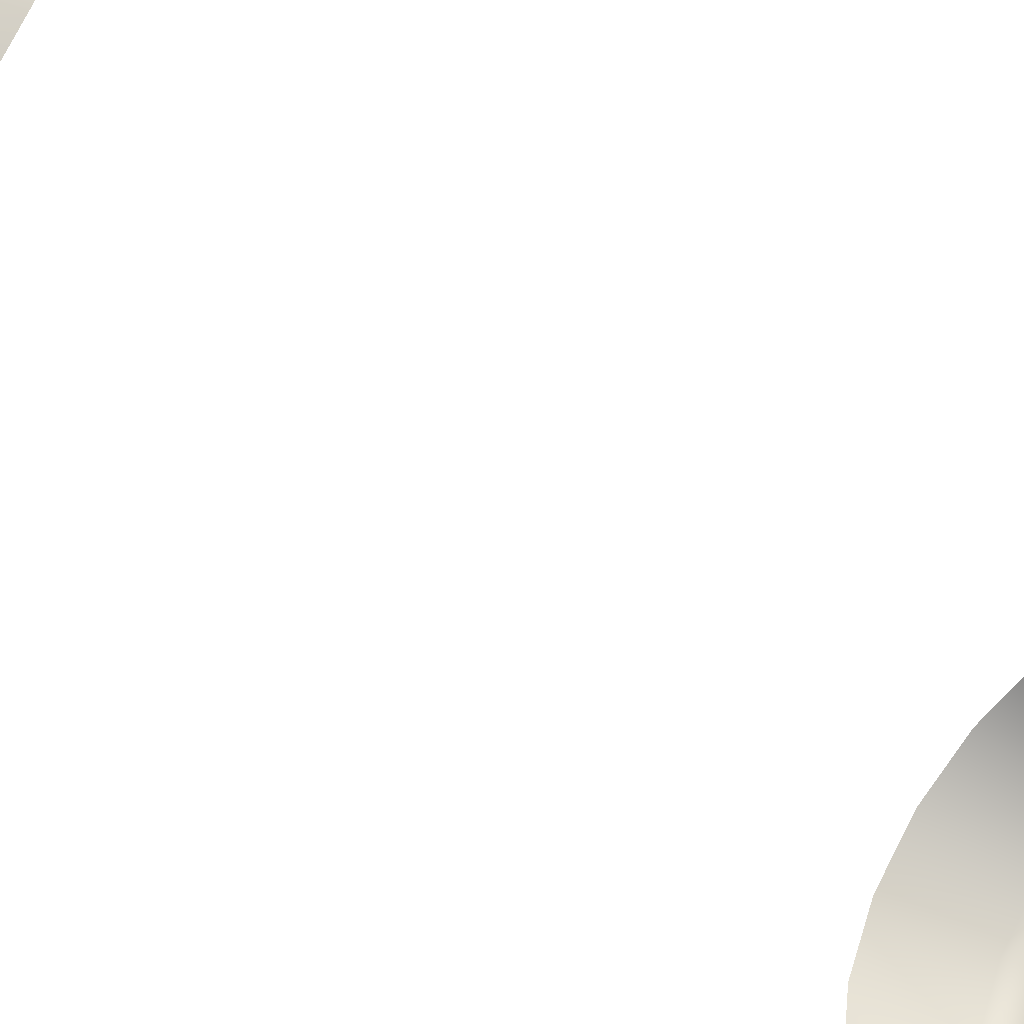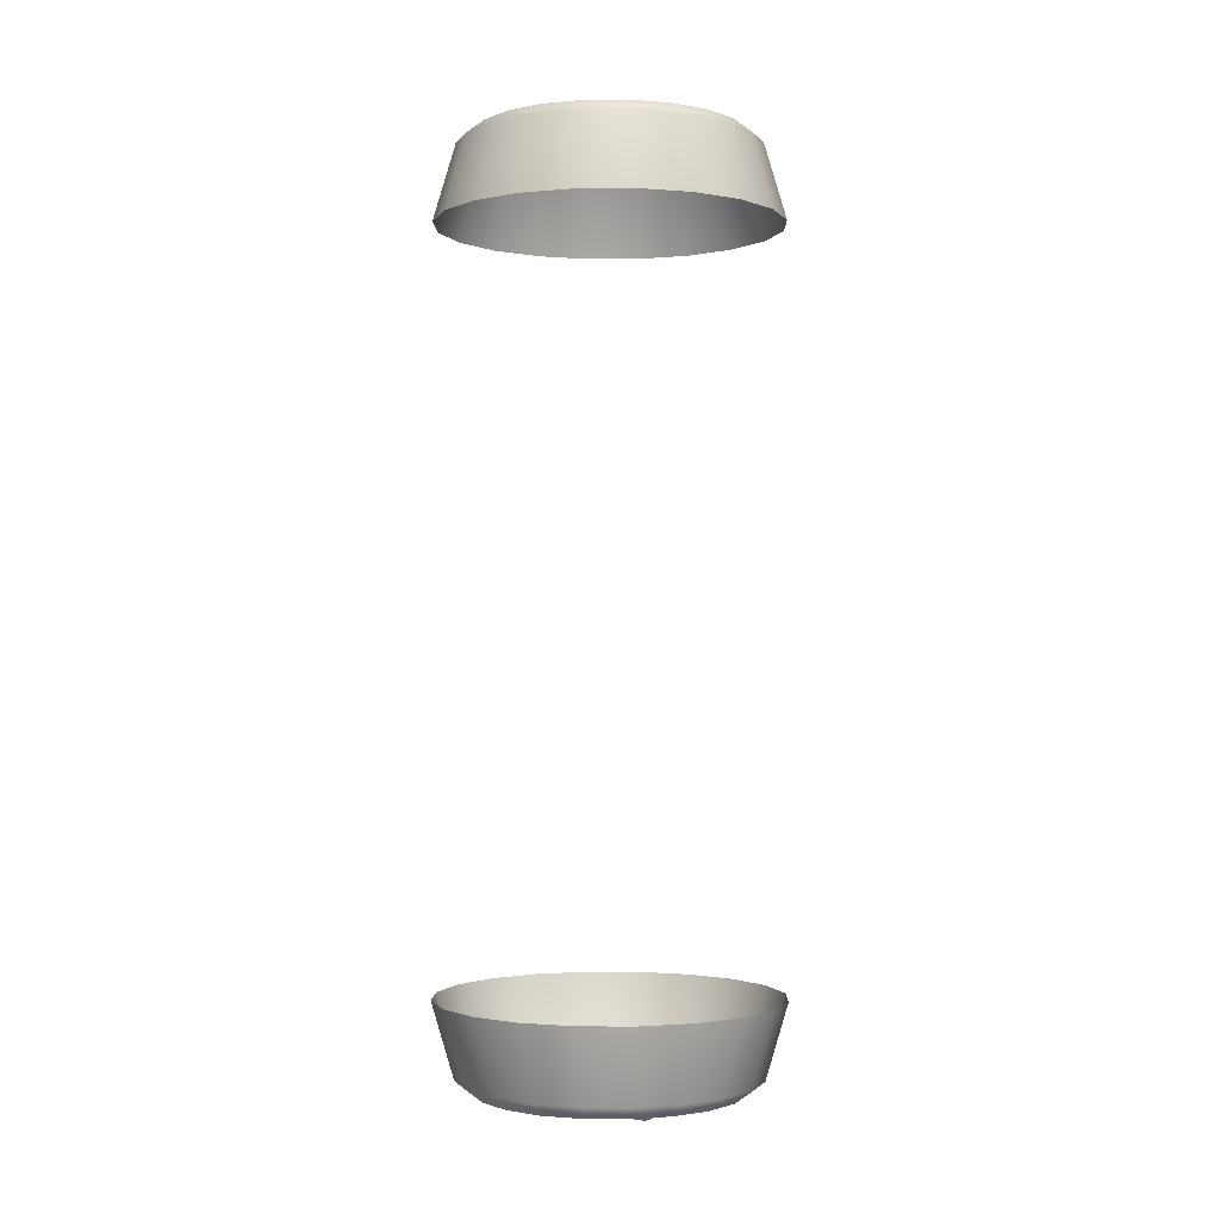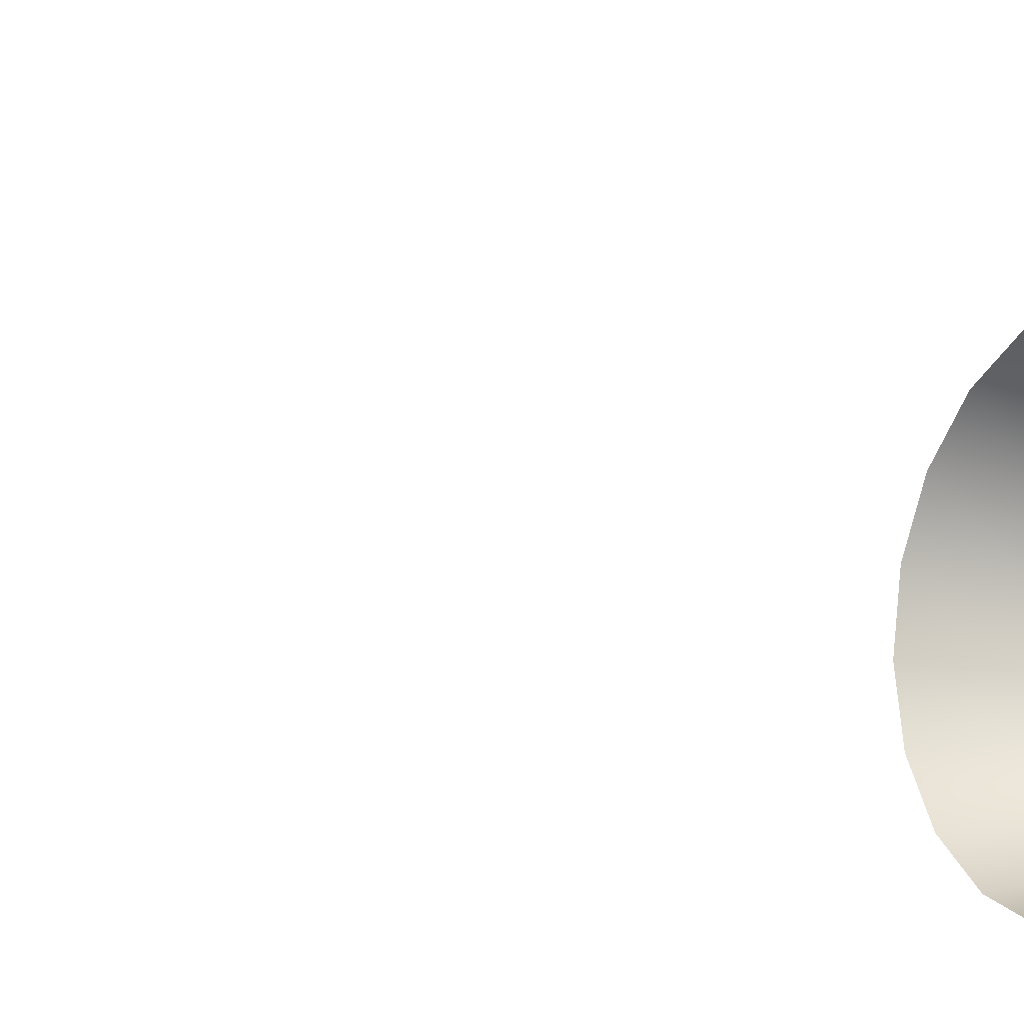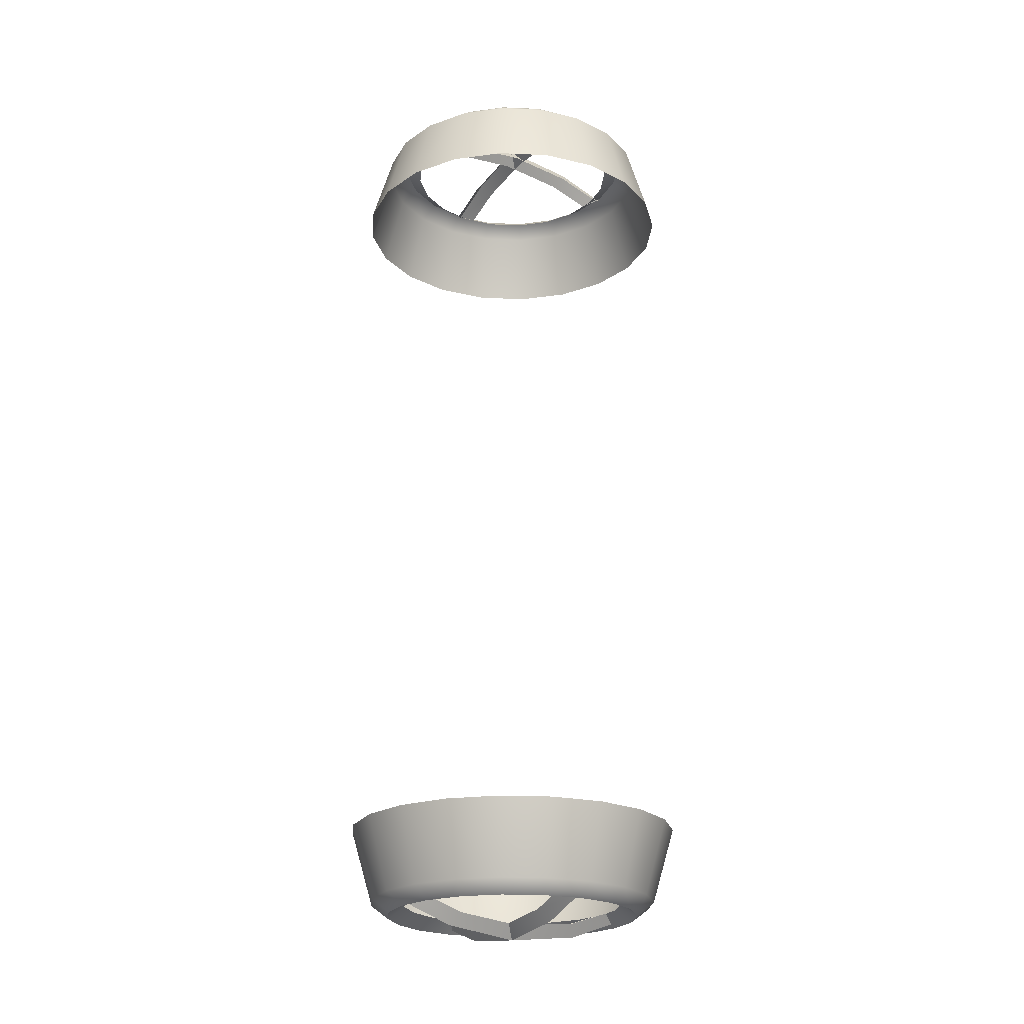
<metadata>
{"format":"obj","ext":"obj","renderer":"f3d","projection":"perspective","resolution":1024,"background":"white","views":[{"elev":-51.6,"azim":-129.9,"up":"+Y"},{"elev":-1.4,"azim":-25.7,"up":"+Z"},{"elev":-13.5,"azim":55.8,"up":"+Y"},{"elev":-22.2,"azim":148.5,"up":"+Z"}]}
</metadata>
<code>
g houseWindow02
v 6.069 7.423 -2.113
v 5.921 7.255 -2.178
v 6.095 7.343 -2.178
v 5.872 7.323 -2.113
v 5.716 7.167 -2.113
v 5.784 7.117 -2.178
v 5.615 6.97 -2.113
v 5.695 6.944 -2.178
v 5.581 6.752 -2.113
v 5.665 6.752 -2.178
v 5.615 6.534 -2.113
v 5.695 6.56 -2.178
v 5.716 6.337 -2.113
v 5.784 6.386 -2.178
v 5.872 6.181 -2.113
v 5.921 6.249 -2.178
v 5.872 7.323 -2.113
v 5.784 7.117 -2.178
v 5.921 7.255 -2.178
v 5.716 7.167 -2.113
v 5.695 6.944 -2.178
v 5.615 6.97 -2.113
v 5.665 6.752 -2.178
v 5.581 6.752 -2.113
v 5.695 6.56 -2.178
v 5.615 6.534 -2.113
v 5.784 6.386 -2.178
v 5.716 6.337 -2.113
v 5.921 6.249 -2.178
v 5.872 6.181 -2.113
v 6.095 6.16 -2.178
v 5.921 6.249 -2.178
v 6.069 6.08 -2.113
v 6.287 6.13 -2.178
v 6.287 6.046 -2.113
v 6.479 6.16 -2.178
v 6.505 6.08 -2.113
v 6.652 6.249 -2.178
v 6.702 6.181 -2.113
v 6.858 6.337 -2.113
v 6.79 6.386 -2.178
v 6.958 6.534 -2.113
v 6.878 6.56 -2.178
v 6.993 6.752 -2.113
v 6.909 6.752 -2.178
v 6.958 6.97 -2.113
v 6.878 6.944 -2.178
v 6.858 7.167 -2.113
v 6.79 7.117 -2.178
v 6.702 7.323 -2.113
v 6.652 7.255 -2.178
v 6.702 6.181 -2.113
v 6.79 6.386 -2.178
v 6.652 6.249 -2.178
v 6.858 6.337 -2.113
v 6.878 6.56 -2.178
v 6.958 6.534 -2.113
v 6.909 6.752 -2.178
v 6.993 6.752 -2.113
v 6.878 6.944 -2.178
v 6.958 6.97 -2.113
v 6.79 7.117 -2.178
v 6.858 7.167 -2.113
v 6.652 7.255 -2.178
v 6.702 7.323 -2.113
v 6.479 7.343 -2.178
v 6.652 7.255 -2.178
v 6.505 7.423 -2.113
v 6.287 7.374 -2.178
v 6.287 7.458 -2.113
v 6.095 7.343 -2.178
v 6.069 7.423 2.113
v 6.095 7.343 2.178
v 5.921 7.255 2.178
v 5.872 7.323 2.113
v 5.921 7.255 2.178
v 5.784 7.117 2.178
v 5.716 7.167 2.113
v 5.695 6.944 2.178
v 5.615 6.97 2.113
v 5.665 6.752 2.178
v 5.581 6.752 2.113
v 5.695 6.56 2.178
v 5.615 6.534 2.113
v 5.784 6.386 2.178
v 5.716 6.337 2.113
v 5.921 6.249 2.178
v 5.872 7.323 2.113
v 5.784 7.117 2.178
v 5.716 7.167 2.113
v 5.695 6.944 2.178
v 5.615 6.97 2.113
v 5.665 6.752 2.178
v 5.581 6.752 2.113
v 5.695 6.56 2.178
v 5.615 6.534 2.113
v 5.784 6.386 2.178
v 5.716 6.337 2.113
v 5.921 6.249 2.178
v 5.872 6.181 2.113
v 5.872 6.181 2.113
v 5.921 6.249 2.178
v 6.095 6.16 2.178
v 6.069 6.08 2.113
v 6.287 6.13 2.178
v 6.287 6.046 2.113
v 6.479 6.16 2.178
v 6.505 6.08 2.113
v 6.652 6.249 2.178
v 6.702 6.181 2.113
v 6.652 6.249 2.178
v 6.79 6.386 2.178
v 6.858 6.337 2.113
v 6.878 6.56 2.178
v 6.958 6.534 2.113
v 6.909 6.752 2.178
v 6.993 6.752 2.113
v 6.878 6.944 2.178
v 6.958 6.97 2.113
v 6.79 7.117 2.178
v 6.858 7.167 2.113
v 6.652 7.255 2.178
v 6.702 6.181 2.113
v 6.79 6.386 2.178
v 6.858 6.337 2.113
v 6.878 6.56 2.178
v 6.958 6.534 2.113
v 6.909 6.752 2.178
v 6.993 6.752 2.113
v 6.878 6.944 2.178
v 6.958 6.97 2.113
v 6.79 7.117 2.178
v 6.858 7.167 2.113
v 6.652 7.255 2.178
v 6.702 7.323 2.113
v 6.702 7.323 2.113
v 6.652 7.255 2.178
v 6.479 7.343 2.178
v 6.505 7.423 2.113
v 6.287 7.374 2.178
v 6.287 7.458 2.113
v 6.095 7.343 2.178
v 6.338 7.073 -2.189
v 6.338 7.283 -2.119
v 6.287 7.357 -2.158
v 6.287 7.111 -2.247
v 6.338 6.752 -2.224
v 6.287 6.752 -2.291
v 6.338 6.43 -2.189
v 6.287 6.393 -2.247
v 6.338 6.221 -2.119
v 6.287 6.146 -2.158
v 6.287 7.111 -2.247
v 6.287 7.357 -2.158
v 6.236 7.283 -2.119
v 6.236 7.073 -2.189
v 6.287 6.752 -2.291
v 6.236 6.752 -2.224
v 6.287 6.393 -2.247
v 6.236 6.43 -2.189
v 6.287 6.146 -2.158
v 6.236 6.221 -2.119
v 5.965 6.803 -2.189
v 5.756 6.803 -2.119
v 5.681 6.752 -2.158
v 5.928 6.752 -2.247
v 6.287 6.803 -2.224
v 6.287 6.752 -2.291
v 6.608 6.803 -2.189
v 6.646 6.752 -2.247
v 6.818 6.803 -2.119
v 6.892 6.752 -2.158
v 5.928 6.752 -2.247
v 5.681 6.752 -2.158
v 5.756 6.701 -2.119
v 5.965 6.701 -2.189
v 6.287 6.752 -2.291
v 6.287 6.701 -2.224
v 6.646 6.752 -2.247
v 6.608 6.701 -2.189
v 6.892 6.752 -2.158
v 6.818 6.701 -2.119
v 6.036 7.523 -1.755
v 5.81 7.408 -1.755
v 5.872 7.323 -2.113
v 6.069 7.423 -2.113
v 5.921 7.255 -2.178
v 5.81 7.408 -1.755
v 5.716 7.167 -2.113
v 5.872 7.323 -2.113
v 5.631 7.229 -1.755
v 5.615 6.97 -2.113
v 5.515 7.003 -1.755
v 5.581 6.752 -2.113
v 5.476 6.752 -1.755
v 5.476 6.752 -1.755
v 5.615 6.534 -2.113
v 5.581 6.752 -2.113
v 5.515 6.501 -1.755
v 5.716 6.337 -2.113
v 5.631 6.275 -1.755
v 5.872 6.181 -2.113
v 5.81 6.096 -1.755
v 6.537 5.98 -1.755
v 6.764 6.096 -1.755
v 6.702 6.181 -2.113
v 6.505 6.08 -2.113
v 6.652 6.249 -2.178
v 6.287 5.941 -1.755
v 6.287 6.046 -2.113
v 6.479 6.16 -2.178
v 6.036 5.98 -1.755
v 6.069 6.08 -2.113
v 6.287 6.13 -2.178
v 5.81 6.096 -1.755
v 5.872 6.181 -2.113
v 6.095 6.16 -2.178
v 6.764 6.096 -1.755
v 6.858 6.337 -2.113
v 6.702 6.181 -2.113
v 6.943 6.275 -1.755
v 6.958 6.534 -2.113
v 7.058 6.501 -1.755
v 6.993 6.752 -2.113
v 7.098 6.752 -1.755
v 7.098 6.752 -1.755
v 6.958 6.97 -2.113
v 6.993 6.752 -2.113
v 7.058 7.003 -1.755
v 6.858 7.167 -2.113
v 6.943 7.229 -1.755
v 6.702 7.323 -2.113
v 6.764 7.408 -1.755
v 6.287 7.563 -1.755
v 6.036 7.523 -1.755
v 6.069 7.423 -2.113
v 6.287 7.458 -2.113
v 6.095 7.343 -2.178
v 6.537 7.523 -1.755
v 6.505 7.423 -2.113
v 6.287 7.374 -2.178
v 6.764 7.408 -1.755
v 6.702 7.323 -2.113
v 6.479 7.343 -2.178
v 6.095 7.343 -2.178
v 5.921 7.255 -2.178
v 5.969 7.189 -2.119
v 6.12 7.266 -2.119
v 5.921 7.255 -2.178
v 5.849 7.07 -2.119
v 5.969 7.189 -2.119
v 5.784 7.117 -2.178
v 5.773 6.919 -2.119
v 5.695 6.944 -2.178
v 5.746 6.752 -2.119
v 5.665 6.752 -2.178
v 5.773 6.585 -2.119
v 5.695 6.56 -2.178
v 5.849 6.434 -2.119
v 5.784 6.386 -2.178
v 5.969 6.315 -2.119
v 5.921 6.249 -2.178
v 5.921 6.249 -2.178
v 6.12 6.238 -2.119
v 5.969 6.315 -2.119
v 6.095 6.16 -2.178
v 6.287 6.211 -2.119
v 6.287 6.13 -2.178
v 6.454 6.238 -2.119
v 6.479 6.16 -2.178
v 6.605 6.315 -2.119
v 6.652 6.249 -2.178
v 6.652 6.249 -2.178
v 6.724 6.434 -2.119
v 6.605 6.315 -2.119
v 6.79 6.386 -2.178
v 6.801 6.585 -2.119
v 6.878 6.56 -2.178
v 6.827 6.752 -2.119
v 6.909 6.752 -2.178
v 6.801 6.919 -2.119
v 6.878 6.944 -2.178
v 6.724 7.07 -2.119
v 6.79 7.117 -2.178
v 6.605 7.189 -2.119
v 6.652 7.255 -2.178
v 6.652 7.255 -2.178
v 6.454 7.266 -2.119
v 6.605 7.189 -2.119
v 6.479 7.343 -2.178
v 6.287 7.293 -2.119
v 6.287 7.374 -2.178
v 6.12 7.266 -2.119
v 6.095 7.343 -2.178
v 6.338 7.073 2.189
v 6.287 7.357 2.158
v 6.338 7.283 2.119
v 6.287 7.111 2.247
v 6.338 6.752 2.224
v 6.287 6.752 2.291
v 6.338 6.43 2.189
v 6.287 6.393 2.247
v 6.338 6.221 2.119
v 6.287 6.146 2.158
v 6.287 7.111 2.247
v 6.236 7.283 2.119
v 6.287 7.357 2.158
v 6.236 7.073 2.189
v 6.287 6.752 2.291
v 6.236 6.752 2.224
v 6.287 6.393 2.247
v 6.236 6.43 2.189
v 6.287 6.146 2.158
v 6.236 6.221 2.119
v 5.965 6.803 2.189
v 5.681 6.752 2.158
v 5.756 6.803 2.119
v 5.928 6.752 2.247
v 6.287 6.803 2.224
v 6.287 6.752 2.291
v 6.608 6.803 2.189
v 6.646 6.752 2.247
v 6.818 6.803 2.119
v 6.892 6.752 2.158
v 5.928 6.752 2.247
v 5.756 6.701 2.119
v 5.681 6.752 2.158
v 5.965 6.701 2.189
v 6.287 6.752 2.291
v 6.287 6.701 2.224
v 6.646 6.752 2.247
v 6.608 6.701 2.189
v 6.892 6.752 2.158
v 6.818 6.701 2.119
v 6.036 7.523 1.755
v 5.872 7.323 2.113
v 5.81 7.408 1.755
v 6.069 7.423 2.113
v 5.921 7.255 2.178
v 5.81 7.408 1.755
v 5.872 7.323 2.113
v 5.716 7.167 2.113
v 5.631 7.229 1.755
v 5.615 6.97 2.113
v 5.515 7.003 1.755
v 5.581 6.752 2.113
v 5.476 6.752 1.755
v 5.476 6.752 1.755
v 5.581 6.752 2.113
v 5.615 6.534 2.113
v 5.515 6.501 1.755
v 5.716 6.337 2.113
v 5.631 6.275 1.755
v 5.872 6.181 2.113
v 5.81 6.096 1.755
v 6.537 5.98 1.755
v 6.702 6.181 2.113
v 6.764 6.096 1.755
v 6.505 6.08 2.113
v 6.652 6.249 2.178
v 6.287 5.941 1.755
v 6.287 6.046 2.113
v 6.479 6.16 2.178
v 6.036 5.98 1.755
v 6.069 6.08 2.113
v 6.287 6.13 2.178
v 5.81 6.096 1.755
v 5.872 6.181 2.113
v 6.095 6.16 2.178
v 6.764 6.096 1.755
v 6.702 6.181 2.113
v 6.858 6.337 2.113
v 6.943 6.275 1.755
v 6.958 6.534 2.113
v 7.058 6.501 1.755
v 6.993 6.752 2.113
v 7.098 6.752 1.755
v 7.098 6.752 1.755
v 6.993 6.752 2.113
v 6.958 6.97 2.113
v 7.058 7.003 1.755
v 6.858 7.167 2.113
v 6.943 7.229 1.755
v 6.702 7.323 2.113
v 6.764 7.408 1.755
v 6.287 7.563 1.755
v 6.069 7.423 2.113
v 6.036 7.523 1.755
v 6.287 7.458 2.113
v 6.095 7.343 2.178
v 6.537 7.523 1.755
v 6.505 7.423 2.113
v 6.287 7.374 2.178
v 6.764 7.408 1.755
v 6.702 7.323 2.113
v 6.479 7.343 2.178
v 6.095 7.343 2.178
v 6.12 7.266 2.119
v 5.969 7.189 2.119
v 5.921 7.255 2.178
v 5.921 7.255 2.178
v 5.969 7.189 2.119
v 5.849 7.07 2.119
v 5.784 7.117 2.178
v 5.773 6.919 2.119
v 5.695 6.944 2.178
v 5.746 6.752 2.119
v 5.665 6.752 2.178
v 5.773 6.585 2.119
v 5.695 6.56 2.178
v 5.849 6.434 2.119
v 5.784 6.386 2.178
v 5.969 6.315 2.119
v 5.921 6.249 2.178
v 5.921 6.249 2.178
v 5.969 6.315 2.119
v 6.12 6.238 2.119
v 6.095 6.16 2.178
v 6.287 6.211 2.119
v 6.287 6.13 2.178
v 6.454 6.238 2.119
v 6.479 6.16 2.178
v 6.605 6.315 2.119
v 6.652 6.249 2.178
v 6.652 6.249 2.178
v 6.605 6.315 2.119
v 6.724 6.434 2.119
v 6.79 6.386 2.178
v 6.801 6.585 2.119
v 6.878 6.56 2.178
v 6.827 6.752 2.119
v 6.909 6.752 2.178
v 6.801 6.919 2.119
v 6.878 6.944 2.178
v 6.724 7.07 2.119
v 6.79 7.117 2.178
v 6.605 7.189 2.119
v 6.652 7.255 2.178
v 6.652 7.255 2.178
v 6.605 7.189 2.119
v 6.454 7.266 2.119
v 6.479 7.343 2.178
v 6.287 7.293 2.119
v 6.287 7.374 2.178
v 6.12 7.266 2.119
v 6.095 7.343 2.178
g houseWindow02_0
f 3 2 1
f 6 5 4
f 8 7 5
f 10 9 7
f 12 11 9
f 14 13 11
f 16 15 13
f 19 18 17
f 18 21 20
f 21 23 22
f 23 25 24
f 25 27 26
f 27 29 28
f 32 31 30
f 31 34 33
f 34 36 35
f 36 38 37
f 41 40 39
f 43 42 40
f 45 44 42
f 47 46 44
f 49 48 46
f 51 50 48
f 54 53 52
f 53 56 55
f 56 58 57
f 58 60 59
f 60 62 61
f 62 64 63
f 67 66 65
f 66 69 68
f 69 71 70
f 74 73 72
f 77 76 75
f 79 77 78
f 81 79 80
f 83 81 82
f 85 83 84
f 87 85 86
f 90 89 88
f 92 91 90
f 94 93 92
f 96 95 94
f 98 97 96
f 100 99 98
f 103 102 101
f 105 103 104
f 107 105 106
f 109 107 108
f 112 111 110
f 114 112 113
f 116 114 115
f 118 116 117
f 120 118 119
f 122 120 121
f 125 124 123
f 127 126 125
f 129 128 127
f 131 130 129
f 133 132 131
f 135 134 133
f 138 137 136
f 140 138 139
f 142 140 141
f 145 144 143
f 146 145 143
f 146 143 147
f 148 146 147
f 148 147 149
f 150 148 149
f 150 149 151
f 152 150 151
f 155 154 153
f 156 155 153
f 156 153 157
f 158 156 157
f 158 157 159
f 160 158 159
f 160 159 161
f 162 160 161
f 165 164 163
f 166 165 163
f 166 163 167
f 168 166 167
f 168 167 169
f 170 168 169
f 170 169 171
f 172 170 171
f 175 174 173
f 176 175 173
f 176 173 177
f 178 176 177
f 178 177 179
f 180 178 179
f 180 179 181
f 182 180 181
f 185 184 183
f 186 185 183
f 187 185 186
f 190 189 188
f 189 191 188
f 189 192 191
f 192 193 191
f 192 194 193
f 194 195 193
f 198 197 196
f 197 199 196
f 197 200 199
f 200 201 199
f 200 202 201
f 202 203 201
f 206 205 204
f 207 206 204
f 208 206 207
f 207 204 209
f 210 207 209
f 211 207 210
f 210 209 212
f 213 210 212
f 214 210 213
f 213 212 215
f 216 213 215
f 217 213 216
f 220 219 218
f 219 221 218
f 219 222 221
f 222 223 221
f 222 224 223
f 224 225 223
f 228 227 226
f 227 229 226
f 227 230 229
f 230 231 229
f 230 232 231
f 232 233 231
f 236 235 234
f 237 236 234
f 238 236 237
f 237 234 239
f 240 237 239
f 241 237 240
f 240 239 242
f 243 240 242
f 244 240 243
f 247 246 245
f 248 247 245
f 251 250 249
f 250 252 249
f 250 253 252
f 253 254 252
f 253 255 254
f 255 256 254
f 255 257 256
f 257 258 256
f 257 259 258
f 259 260 258
f 259 261 260
f 261 262 260
f 265 264 263
f 264 266 263
f 264 267 266
f 267 268 266
f 267 269 268
f 269 270 268
f 269 271 270
f 271 272 270
f 275 274 273
f 274 276 273
f 274 277 276
f 277 278 276
f 277 279 278
f 279 280 278
f 279 281 280
f 281 282 280
f 281 283 282
f 283 284 282
f 283 285 284
f 285 286 284
f 289 288 287
f 288 290 287
f 288 291 290
f 291 292 290
f 291 293 292
f 293 294 292
f 297 296 295
f 296 298 295
f 295 298 299
f 298 300 299
f 299 300 301
f 300 302 301
f 301 302 303
f 302 304 303
f 307 306 305
f 306 308 305
f 305 308 309
f 308 310 309
f 309 310 311
f 310 312 311
f 311 312 313
f 312 314 313
f 317 316 315
f 316 318 315
f 315 318 319
f 318 320 319
f 319 320 321
f 320 322 321
f 321 322 323
f 322 324 323
f 327 326 325
f 326 328 325
f 325 328 329
f 328 330 329
f 329 330 331
f 330 332 331
f 331 332 333
f 332 334 333
f 337 336 335
f 336 338 335
f 336 339 338
f 342 341 340
f 343 342 340
f 344 342 343
f 345 344 343
f 346 344 345
f 347 346 345
f 350 349 348
f 351 350 348
f 352 350 351
f 353 352 351
f 354 352 353
f 355 354 353
f 358 357 356
f 357 359 356
f 357 360 359
f 356 359 361
f 359 362 361
f 359 363 362
f 361 362 364
f 362 365 364
f 362 366 365
f 364 365 367
f 365 368 367
f 365 369 368
f 372 371 370
f 373 372 370
f 374 372 373
f 375 374 373
f 376 374 375
f 377 376 375
f 380 379 378
f 381 380 378
f 382 380 381
f 383 382 381
f 384 382 383
f 385 384 383
f 388 387 386
f 387 389 386
f 387 390 389
f 386 389 391
f 389 392 391
f 389 393 392
f 391 392 394
f 392 395 394
f 392 396 395
f 399 398 397
f 400 399 397
f 403 402 401
f 404 403 401
f 405 403 404
f 406 405 404
f 407 405 406
f 408 407 406
f 409 407 408
f 410 409 408
f 411 409 410
f 412 411 410
f 413 411 412
f 414 413 412
f 417 416 415
f 418 417 415
f 419 417 418
f 420 419 418
f 421 419 420
f 422 421 420
f 423 421 422
f 424 423 422
f 427 426 425
f 428 427 425
f 429 427 428
f 430 429 428
f 431 429 430
f 432 431 430
f 433 431 432
f 434 433 432
f 435 433 434
f 436 435 434
f 437 435 436
f 438 437 436
f 441 440 439
f 442 441 439
f 443 441 442
f 444 443 442
f 445 443 444
f 446 445 444

</code>
